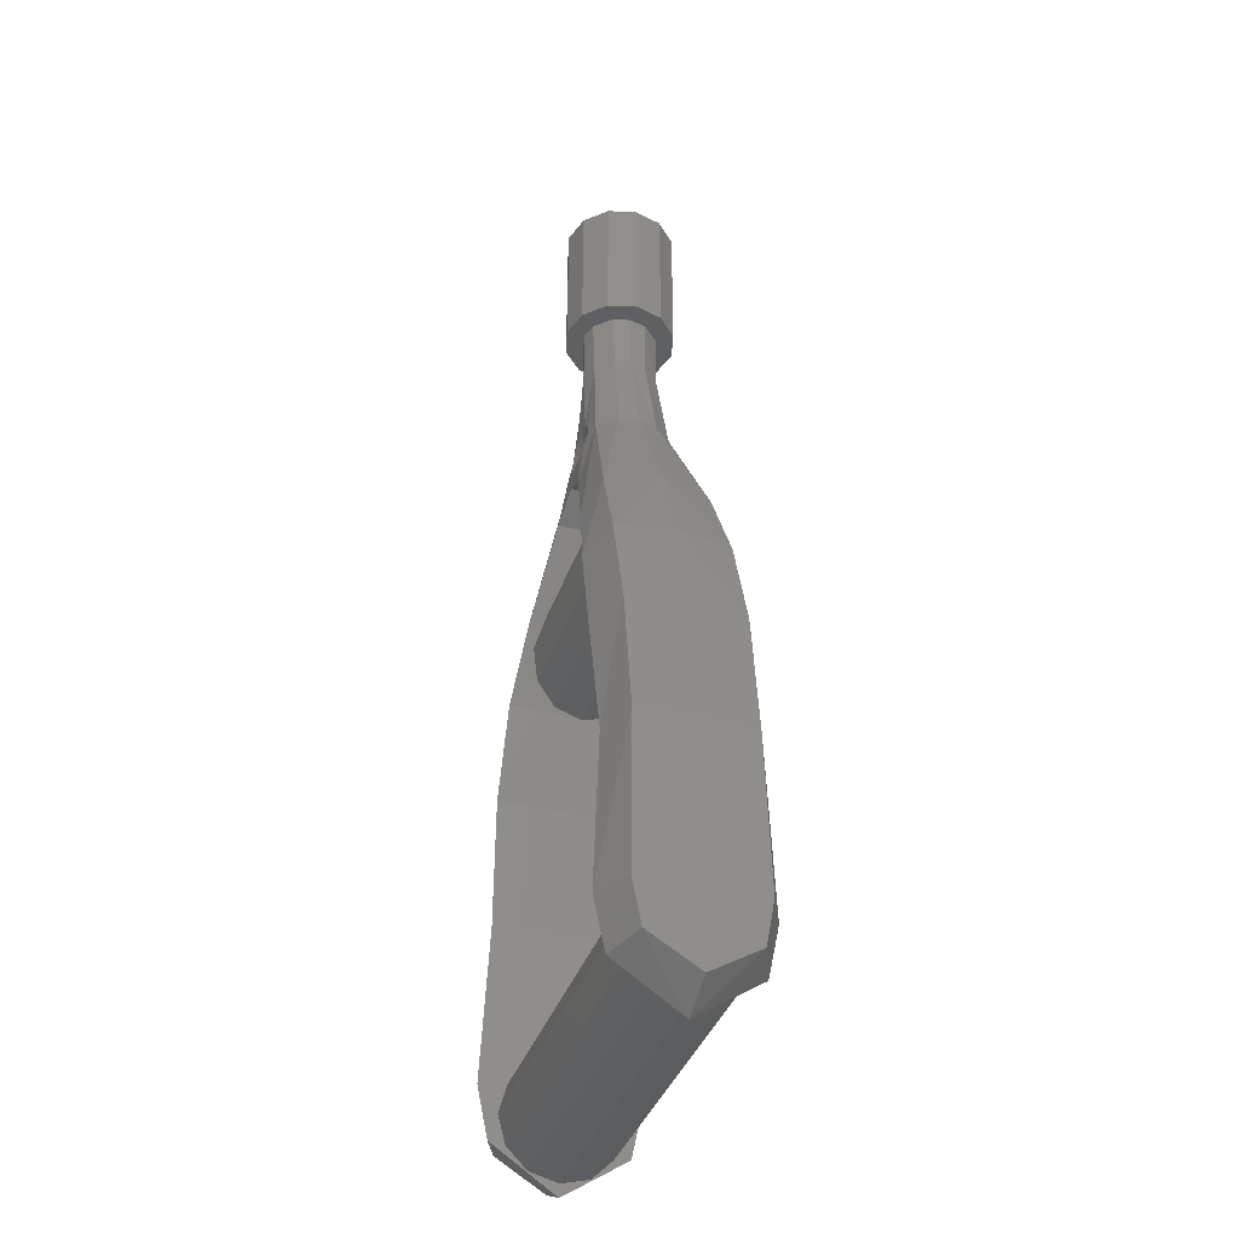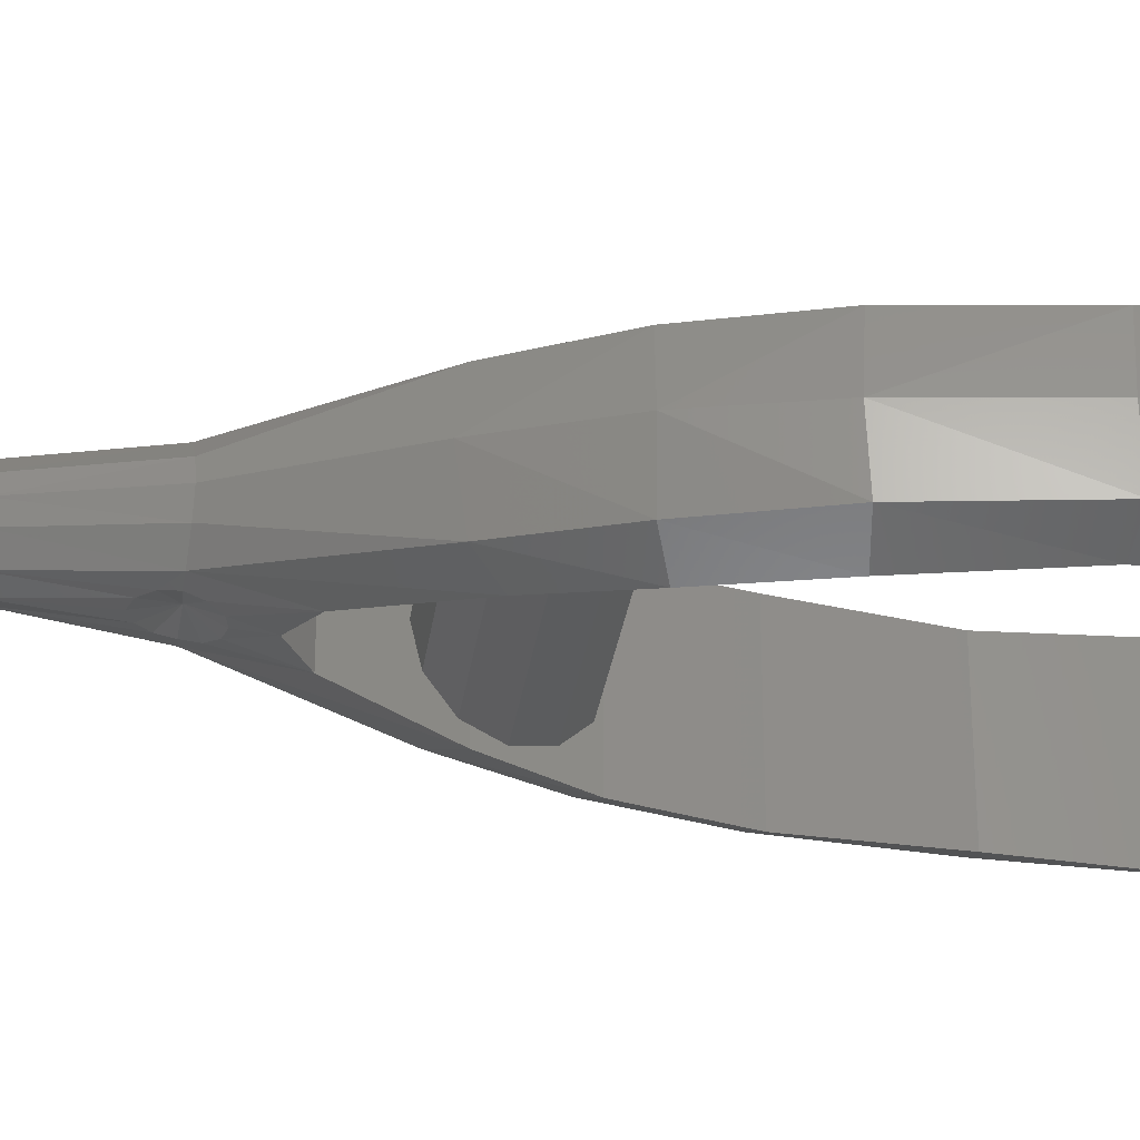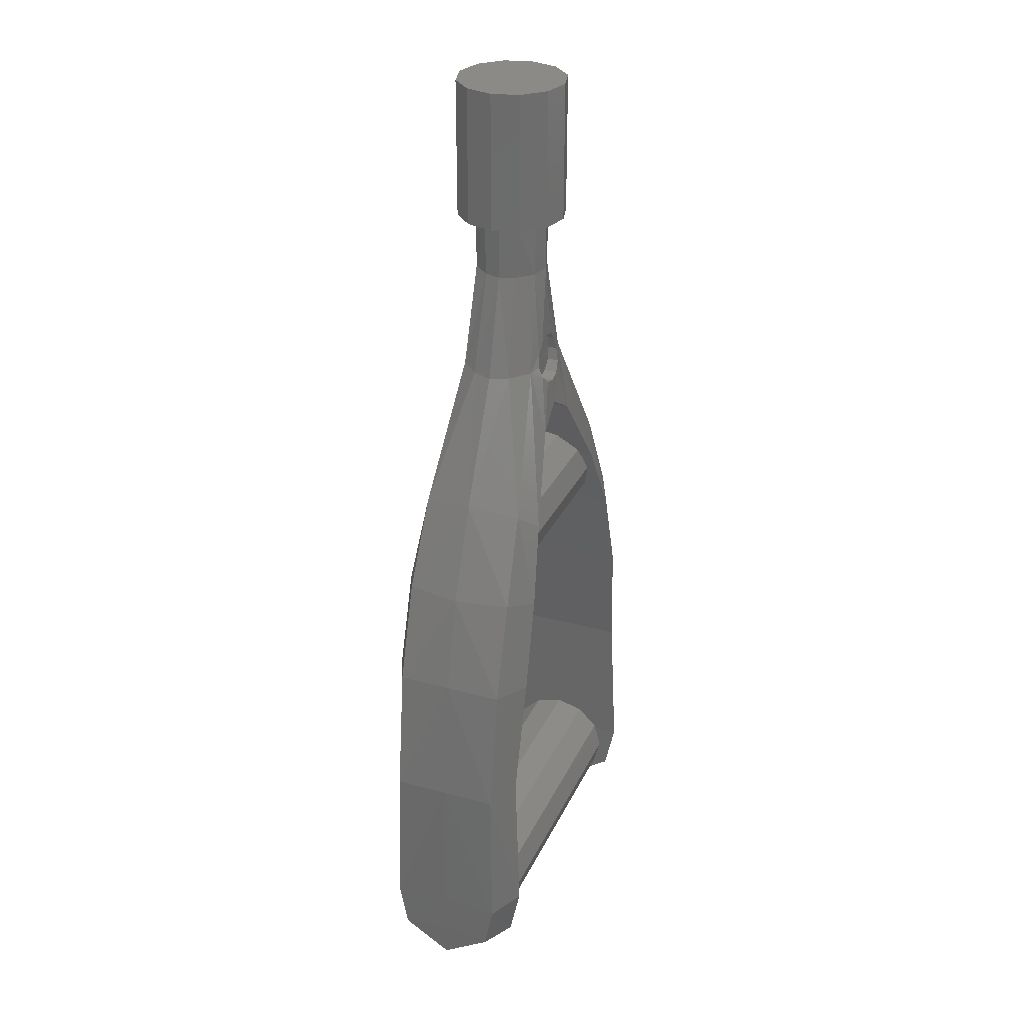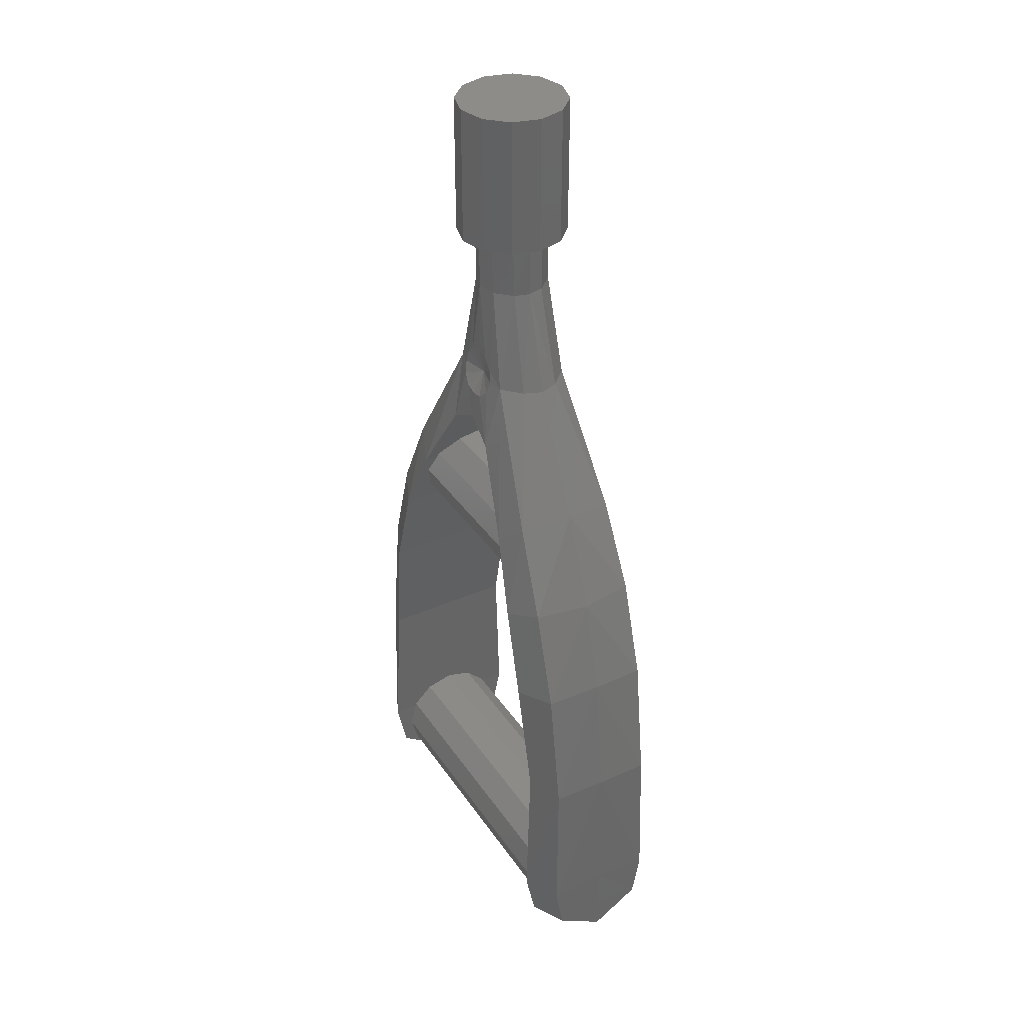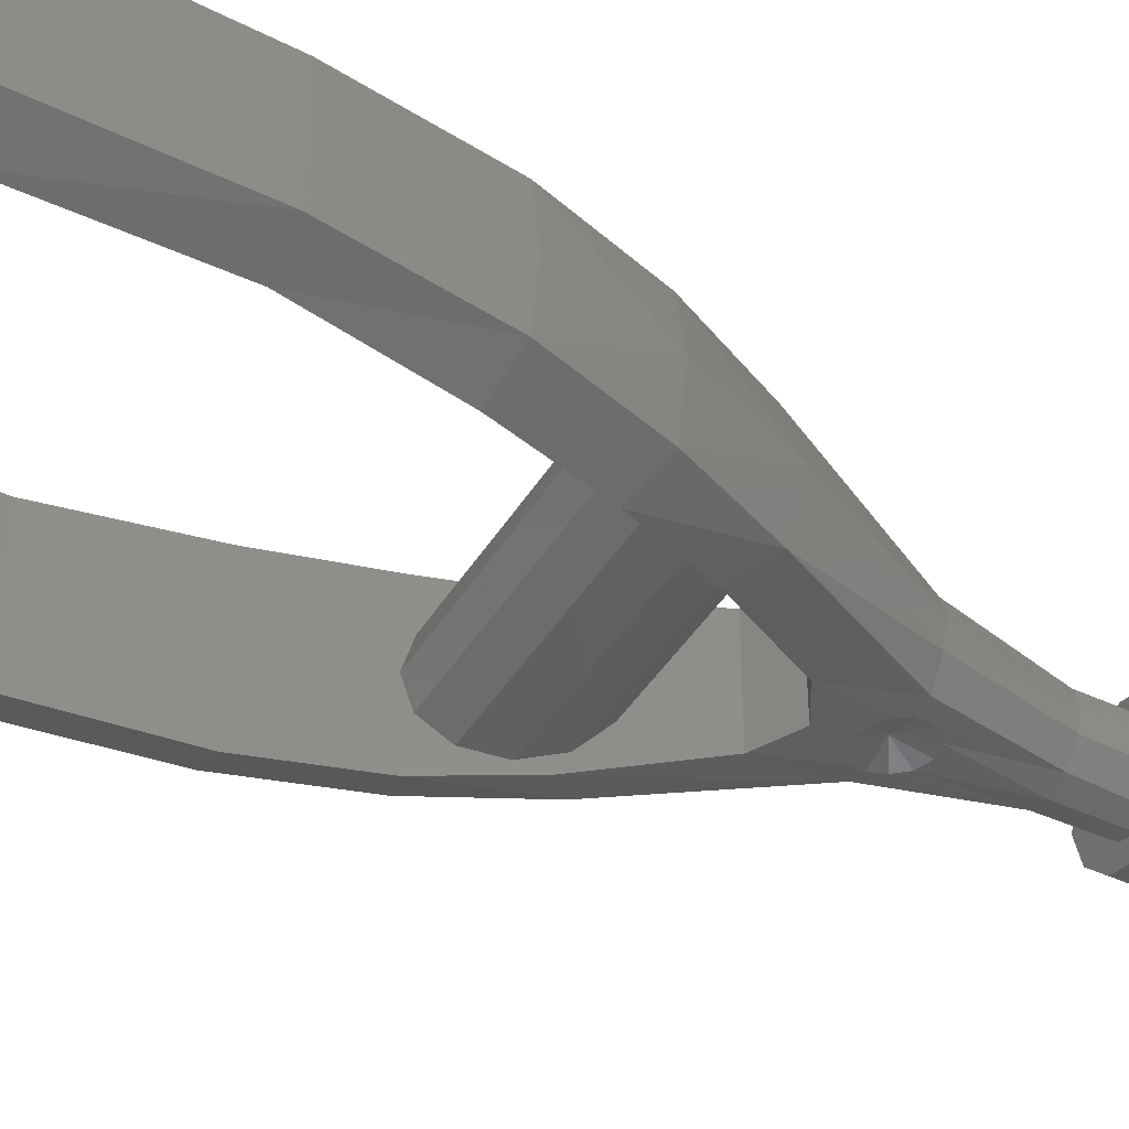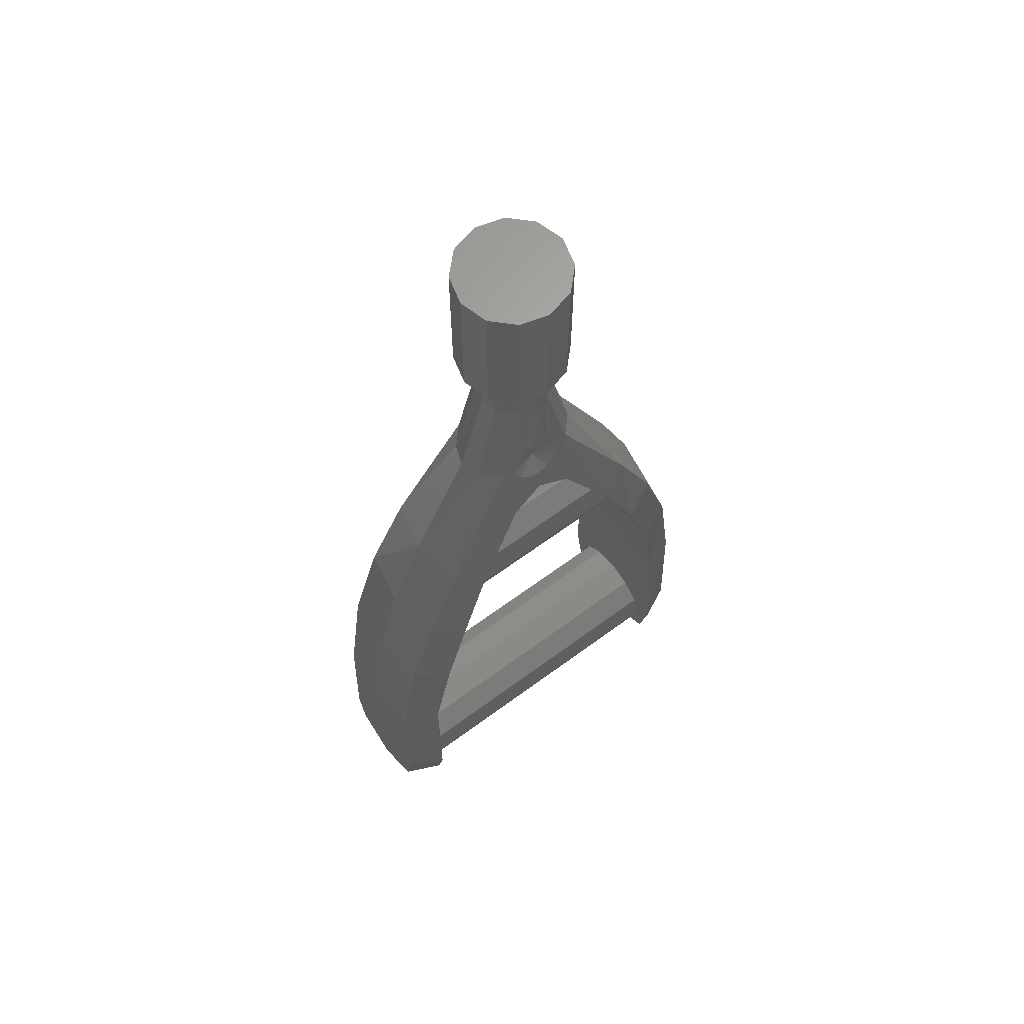
<metadata>
{"format":"stl","ext":"stl","renderer":"f3d","projection":"perspective","resolution":1024,"background":"white","views":[{"elev":-38.0,"azim":-107.9,"up":"+Y"},{"elev":-29.2,"azim":-97.5,"up":"+Z"},{"elev":30.5,"azim":-68.3,"up":"+Y"},{"elev":36.7,"azim":-119.7,"up":"+Y"},{"elev":-42.8,"azim":60.8,"up":"+Z"},{"elev":64.7,"azim":143.4,"up":"+Y"}]}
</metadata>
<code>
# stl→obj: 216 verts, 366 faces
v -0.00012 -0.774 -0.1127
v -0.00012 -0.8557 -0.09716
v -0.0382 -0.7863 -0.1128
v -0.06384 -0.8159 -0.1124
v -0.0736 -0.8521 -0.1158
v -0.06364 -0.8885 -0.1248
v -0.03236 -0.9165 -0.1307
v -0.00012 -0.9231 -0.1321
v 0.03752 -0.7872 -0.1128
v 0.065 -0.8159 -0.1124
v 0.0734 -0.8521 -0.1158
v 0.06436 -0.888 -0.1248
v 0.03672 -0.9138 -0.1307
v -0.00012 -0.8522 0.09232
v -0.06384 -0.8159 0.09076
v -0.0736 -0.8521 0.09128
v 0.0734 -0.8521 0.09128
v 0.065 -0.8159 0.09076
v -0.06364 -0.8885 0.0926
v -0.03236 -0.9165 0.09344
v -0.00012 -0.9231 0.09368
v 0.06436 -0.888 0.0926
v 0.03672 -0.9138 0.09344
v -0.00012 -0.774 0.0908
v 0.03752 -0.7872 0.09084
v -0.0382 -0.7863 0.09084
v -0.03752 -0.7872 0.113
v 0 -0.774 0.1129
v -0.065 -0.8159 0.1126
v -0.0734 -0.8521 0.116
v -0.06436 -0.888 0.125
v -0.03672 -0.9138 0.1309
v 0 -0.9231 0.1323
v 0.03752 -0.7872 0.113
v 0.065 -0.8159 0.1126
v 0.0734 -0.8521 0.116
v 0.06436 -0.888 0.125
v 0.03672 -0.9138 0.1309
v 0.1386 -0.4 0.08
v 0.1386 0 0.08
v 0.08 -0.4 0.1386
v 0.08 0 0.1386
v 0 -0.4 0.16
v 0 0 0.16
v -0.08 -0.4 0.1386
v -0.08 0 0.1386
v -0.1386 -0.4 0.08
v -0.1386 0 0.08
v -0.16 -0.4 0
v -0.16 0 0
v -0.1386 -0.4 -0.08
v -0.1386 0 -0.08
v -0.08 -0.4 -0.1386
v -0.08 0 -0.1386
v 0 -0.4 -0.16
v 0 0 -0.16
v 0.08 -0.4 -0.1386
v 0.08 0 -0.1386
v 0.1386 -0.4 -0.08
v 0.1386 0 -0.08
v 0.16 -0.4 0
v 0.16 0 0
v 0 0 0
v 0 -0.4 0
v -0.04636 -0.4 -0.095
v -0.052 -0.564 -0.0916
v -0.091 -0.4 -0.04852
v -0.09352 -0.566 -0.04492
v -0.1044 -0.5669 0
v -0.1034 -0.4 0
v -0.1627 -0.8585 -0.05452
v -0.1814 -0.8605 0
v -0.1147 -0.8545 -0.1061
v 0 -0.5592 -0.1076
v -0.0948 -1.054 0.1467
v -0.0948 -1.054 -0.1467
v 0 -0.9981 0.139
v 0 -0.9981 -0.139
v -0.3321 -1.514 -0.2052
v -0.3321 -1.514 0.2052
v -0.4083 -1.777 -0.2097
v -0.4083 -1.777 0.2097
v -0.4329 -1.48 -0.157
v -0.5198 -1.762 -0.1581
v -0.5836 -2.572 -0.1629
v -0.5721 -2.13 -0.1554
v -0.4747 -2.569 -0.2148
v -0.4632 -2.124 -0.1966
v -0.4747 -2.714 -0.1839
v -0.584 -2.7 -0.1387
v -0.4746 -2.837 0
v -0.5852 -2.784 0
v -0.4632 -2.124 0.1966
v -0.3208 -1.234 -0.1464
v -0.3511 -1.209 0
v -0.461 -1.478 0
v -0.5315 -1.753 0
v -0.5788 -2.124 0
v -0.5851 -2.551 0
v -0.5855 -2.683 0
v -0.2392 -1.299 -0.1823
v 0 -0.4 -0.1079
v -0.4747 -2.569 0.2148
v -0.4747 -2.714 0.1839
v -0.04636 -0.4 0.095
v -0.091 -0.4 0.04852
v -0.052 -0.564 0.0916
v -0.09352 -0.566 0.04492
v -0.1627 -0.8585 0.05452
v -0.1147 -0.8545 0.1061
v 0 -0.5592 0.1076
v -0.4329 -1.48 0.157
v -0.5198 -1.762 0.1581
v -0.5836 -2.572 0.1629
v -0.5721 -2.13 0.1554
v -0.584 -2.7 0.1387
v -0.3208 -1.234 0.1464
v -0.2392 -1.299 0.1823
v 0 -0.4 0.1079
v 0.04636 -0.4 -0.095
v 0.091 -0.4 -0.04852
v 0.052 -0.564 -0.0916
v 0.09352 -0.566 -0.04492
v 0.1044 -0.5669 0
v 0.1034 -0.4 0
v 0.1627 -0.8585 -0.05452
v 0.1814 -0.8605 0
v 0.1147 -0.8545 -0.1061
v 0.0948 -1.054 0.1467
v 0.0948 -1.054 -0.1467
v 0.3321 -1.514 -0.2052
v 0.4083 -1.777 -0.2097
v 0.3321 -1.514 0.2052
v 0.4083 -1.777 0.2097
v 0.4329 -1.48 -0.157
v 0.5198 -1.762 -0.1581
v 0.5836 -2.572 -0.1629
v 0.4747 -2.569 -0.2148
v 0.5721 -2.13 -0.1554
v 0.4632 -2.124 -0.1966
v 0.4747 -2.714 -0.1839
v 0.584 -2.7 -0.1387
v 0.4746 -2.837 0
v 0.5852 -2.784 0
v 0.4632 -2.124 0.1966
v 0.3208 -1.234 -0.1464
v 0.3511 -1.209 0
v 0.461 -1.478 0
v 0.5315 -1.753 0
v 0.5788 -2.124 0
v 0.5851 -2.551 0
v 0.5855 -2.683 0
v 0.2392 -1.299 -0.1823
v 0.4747 -2.569 0.2148
v 0.4747 -2.714 0.1839
v 0.04636 -0.4 0.095
v 0.052 -0.564 0.0916
v 0.091 -0.4 0.04852
v 0.09352 -0.566 0.04492
v 0.1627 -0.8585 0.05452
v 0.1147 -0.8545 0.1061
v 0.4329 -1.48 0.157
v 0.5198 -1.762 0.1581
v 0.5836 -2.572 0.1629
v 0.5721 -2.13 0.1554
v 0.584 -2.7 0.1387
v 0.3208 -1.234 0.1464
v 0.2392 -1.299 0.1823
v -0.4746 -2.72 0.1386
v -0.4746 -2.779 0.08
v 0.4746 -2.72 0.1386
v 0.4746 -2.779 0.08
v -0.4746 -2.64 0.16
v 0.4746 -2.64 0.16
v -0.4746 -2.56 0.1386
v 0.4746 -2.56 0.1386
v -0.4746 -2.501 0.08
v 0.4746 -2.501 0.08
v -0.4746 -2.48 0
v 0.4746 -2.48 0
v -0.4746 -2.501 -0.08
v 0.4746 -2.501 -0.08
v -0.4746 -2.56 -0.1386
v 0.4746 -2.56 -0.1386
v -0.4746 -2.64 -0.16
v 0.4746 -2.64 -0.16
v -0.4746 -2.72 -0.1386
v 0.4746 -2.72 -0.1386
v -0.4746 -2.779 -0.08
v 0.4746 -2.779 -0.08
v -0.4746 -2.8 0
v 0.4746 -2.8 0
v 0.3248 -1.498 0.08
v 0.2999 -1.44 0.1386
v -0.3248 -1.498 0.08
v -0.2999 -1.44 0.1386
v 0.265 -1.36 0.16
v -0.265 -1.36 0.16
v 0.2276 -1.28 0.1386
v -0.2276 -1.28 0.1386
v 0.1935 -1.221 0.08
v -0.1935 -1.221 0.08
v 0.1806 -1.2 0
v -0.1806 -1.2 0
v 0.1935 -1.221 -0.08
v -0.1935 -1.221 -0.08
v 0.2276 -1.28 -0.1386
v -0.2276 -1.28 -0.1386
v 0.265 -1.36 -0.16
v -0.265 -1.36 -0.16
v 0.2999 -1.44 -0.1386
v -0.2999 -1.44 -0.1386
v 0.3248 -1.498 -0.08
v -0.3248 -1.498 -0.08
v 0.3338 -1.52 0
v -0.3338 -1.52 0
f 1 2 3
f 2 4 3
f 4 2 5
f 6 5 2
f 6 2 7
f 8 7 2
f 2 1 9
f 9 10 2
f 2 10 11
f 12 2 11
f 12 13 2
f 8 2 13
f 14 15 16
f 14 17 18
f 19 20 14
f 14 20 21
f 22 14 23
f 23 14 21
f 17 14 22
f 14 16 19
f 24 14 25
f 25 14 18
f 24 26 14
f 14 26 15
f 27 26 28
f 26 24 28
f 26 27 15
f 27 29 15
f 15 29 16
f 29 30 16
f 16 30 19
f 30 31 19
f 19 31 20
f 31 32 20
f 20 32 21
f 32 33 21
f 34 28 25
f 25 28 24
f 25 18 34
f 34 18 35
f 18 17 35
f 35 17 36
f 17 22 36
f 36 22 37
f 22 23 37
f 37 23 38
f 23 21 38
f 38 21 33
f 39 40 41
f 40 42 41
f 41 42 43
f 42 44 43
f 43 44 45
f 44 46 45
f 45 46 47
f 46 48 47
f 47 48 49
f 48 50 49
f 49 50 51
f 50 52 51
f 51 52 53
f 52 54 53
f 53 54 55
f 54 56 55
f 55 56 57
f 56 58 57
f 57 58 59
f 58 60 59
f 59 60 61
f 60 62 61
f 61 62 39
f 62 40 39
f 42 40 63
f 44 42 63
f 46 44 63
f 48 46 63
f 50 48 63
f 52 50 63
f 54 52 63
f 56 54 63
f 58 56 63
f 60 58 63
f 62 60 63
f 40 62 63
f 59 64 57
f 45 47 64
f 64 47 49
f 64 49 51
f 64 51 53
f 64 53 55
f 64 55 57
f 61 64 59
f 39 64 61
f 41 64 39
f 43 64 41
f 45 64 43
f 65 66 67
f 67 66 68
f 69 70 68
f 68 70 67
f 68 71 69
f 69 71 72
f 66 73 68
f 68 73 71
f 1 3 74
f 73 66 4
f 5 73 4
f 3 4 66
f 66 74 3
f 75 76 77
f 76 78 77
f 79 80 81
f 80 82 81
f 79 81 83
f 83 81 84
f 85 86 87
f 87 86 88
f 87 89 85
f 85 89 90
f 89 91 90
f 90 91 92
f 81 82 88
f 82 93 88
f 81 88 84
f 84 88 86
f 94 95 71
f 71 95 72
f 94 83 95
f 95 83 96
f 97 96 84
f 84 96 83
f 84 86 97
f 97 86 98
f 86 85 98
f 98 85 99
f 85 90 99
f 99 90 100
f 90 92 100
f 101 79 94
f 94 79 83
f 8 78 7
f 78 76 7
f 5 6 73
f 7 76 6
f 6 76 73
f 71 73 94
f 94 73 101
f 76 101 73
f 66 65 74
f 74 65 102
f 87 103 89
f 103 104 89
f 89 104 91
f 105 106 107
f 106 108 107
f 69 108 70
f 108 106 70
f 108 69 109
f 69 72 109
f 107 108 110
f 108 109 110
f 28 111 27
f 110 29 107
f 30 29 110
f 27 107 29
f 107 27 111
f 80 112 82
f 112 113 82
f 114 103 115
f 103 93 115
f 103 114 104
f 114 116 104
f 104 116 91
f 116 92 91
f 82 113 93
f 113 115 93
f 117 109 95
f 109 72 95
f 117 95 112
f 95 96 112
f 97 113 96
f 113 112 96
f 113 97 115
f 97 98 115
f 115 98 114
f 98 99 114
f 114 99 116
f 99 100 116
f 116 100 92
f 118 117 80
f 117 112 80
f 33 32 77
f 77 32 75
f 30 110 31
f 32 31 75
f 31 110 75
f 109 117 110
f 117 118 110
f 75 110 118
f 107 111 105
f 111 119 105
f 88 93 87
f 93 103 87
f 101 118 79
f 118 80 79
f 76 75 101
f 75 118 101
f 120 121 122
f 121 123 122
f 124 123 125
f 123 121 125
f 123 124 126
f 124 127 126
f 122 123 128
f 123 126 128
f 1 74 9
f 128 10 122
f 11 10 128
f 9 122 10
f 122 9 74
f 129 77 130
f 130 77 78
f 131 132 133
f 133 132 134
f 131 135 132
f 135 136 132
f 137 138 139
f 138 140 139
f 138 137 141
f 137 142 141
f 141 142 143
f 142 144 143
f 132 140 134
f 134 140 145
f 132 136 140
f 136 139 140
f 146 126 147
f 126 127 147
f 146 147 135
f 147 148 135
f 149 136 148
f 136 135 148
f 136 149 139
f 149 150 139
f 139 150 137
f 150 151 137
f 137 151 142
f 151 152 142
f 142 152 144
f 153 146 131
f 146 135 131
f 8 13 78
f 78 13 130
f 11 128 12
f 13 12 130
f 12 128 130
f 126 146 128
f 146 153 128
f 130 128 153
f 122 74 120
f 74 102 120
f 138 141 154
f 154 141 155
f 141 143 155
f 156 157 158
f 158 157 159
f 124 125 159
f 159 125 158
f 159 160 124
f 124 160 127
f 157 161 159
f 159 161 160
f 28 34 111
f 161 157 35
f 36 161 35
f 34 35 157
f 157 111 34
f 133 134 162
f 162 134 163
f 164 165 154
f 154 165 145
f 154 155 164
f 164 155 166
f 155 143 166
f 166 143 144
f 134 145 163
f 163 145 165
f 167 147 160
f 160 147 127
f 167 162 147
f 147 162 148
f 149 148 163
f 163 148 162
f 163 165 149
f 149 165 150
f 165 164 150
f 150 164 151
f 164 166 151
f 151 166 152
f 166 144 152
f 168 133 167
f 167 133 162
f 33 77 38
f 77 129 38
f 36 37 161
f 38 129 37
f 37 129 161
f 160 161 167
f 167 161 168
f 129 168 161
f 157 156 111
f 111 156 119
f 140 138 145
f 145 138 154
f 153 131 168
f 168 131 133
f 130 153 129
f 129 153 168
f 169 170 171
f 171 170 172
f 173 169 174
f 174 169 171
f 175 173 176
f 176 173 174
f 177 175 178
f 178 175 176
f 179 177 180
f 180 177 178
f 181 179 182
f 182 179 180
f 183 181 184
f 184 181 182
f 185 183 186
f 186 183 184
f 187 185 188
f 188 185 186
f 189 187 190
f 190 187 188
f 191 189 192
f 192 189 190
f 170 191 172
f 172 191 192
f 193 194 195
f 195 194 196
f 194 197 196
f 196 197 198
f 197 199 198
f 198 199 200
f 199 201 200
f 200 201 202
f 201 203 202
f 202 203 204
f 203 205 204
f 204 205 206
f 205 207 206
f 206 207 208
f 207 209 208
f 208 209 210
f 209 211 210
f 210 211 212
f 211 213 212
f 212 213 214
f 213 215 214
f 214 215 216
f 215 193 216
f 216 193 195

</code>
